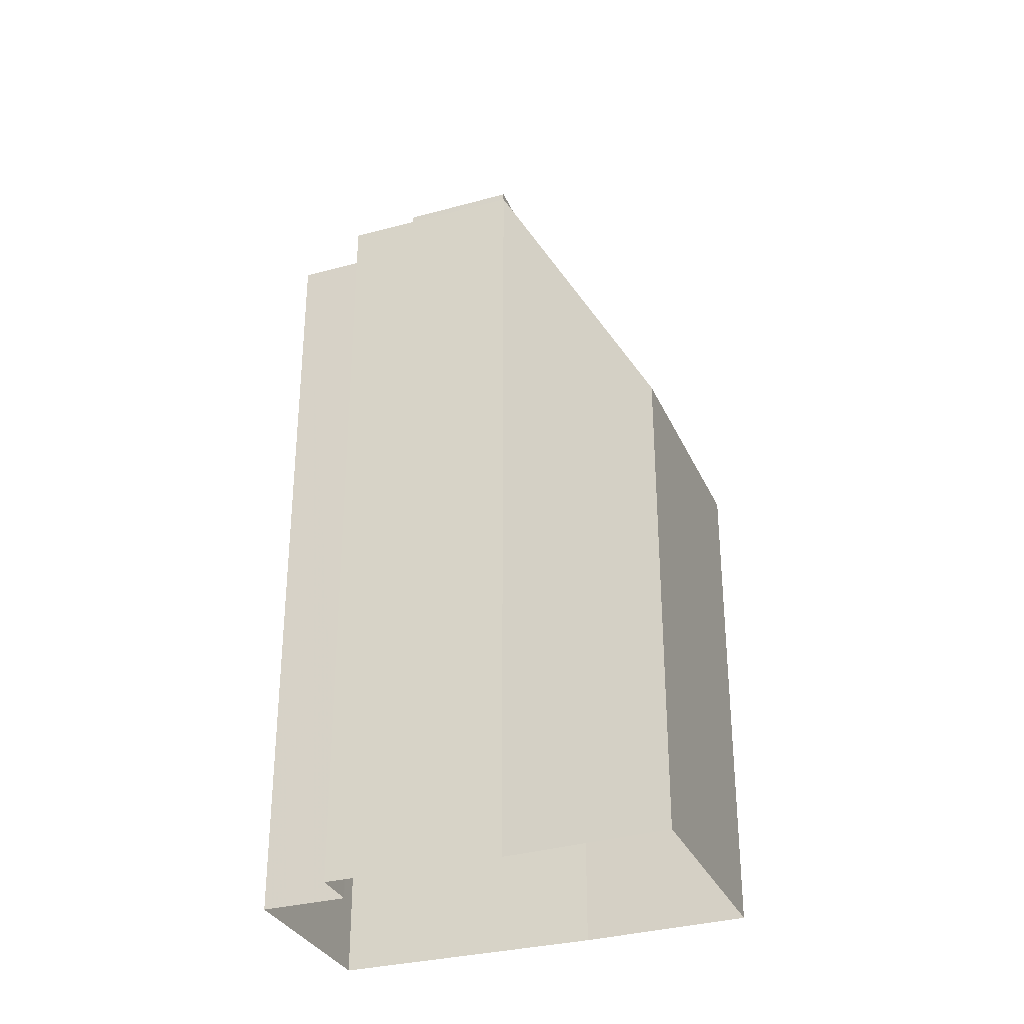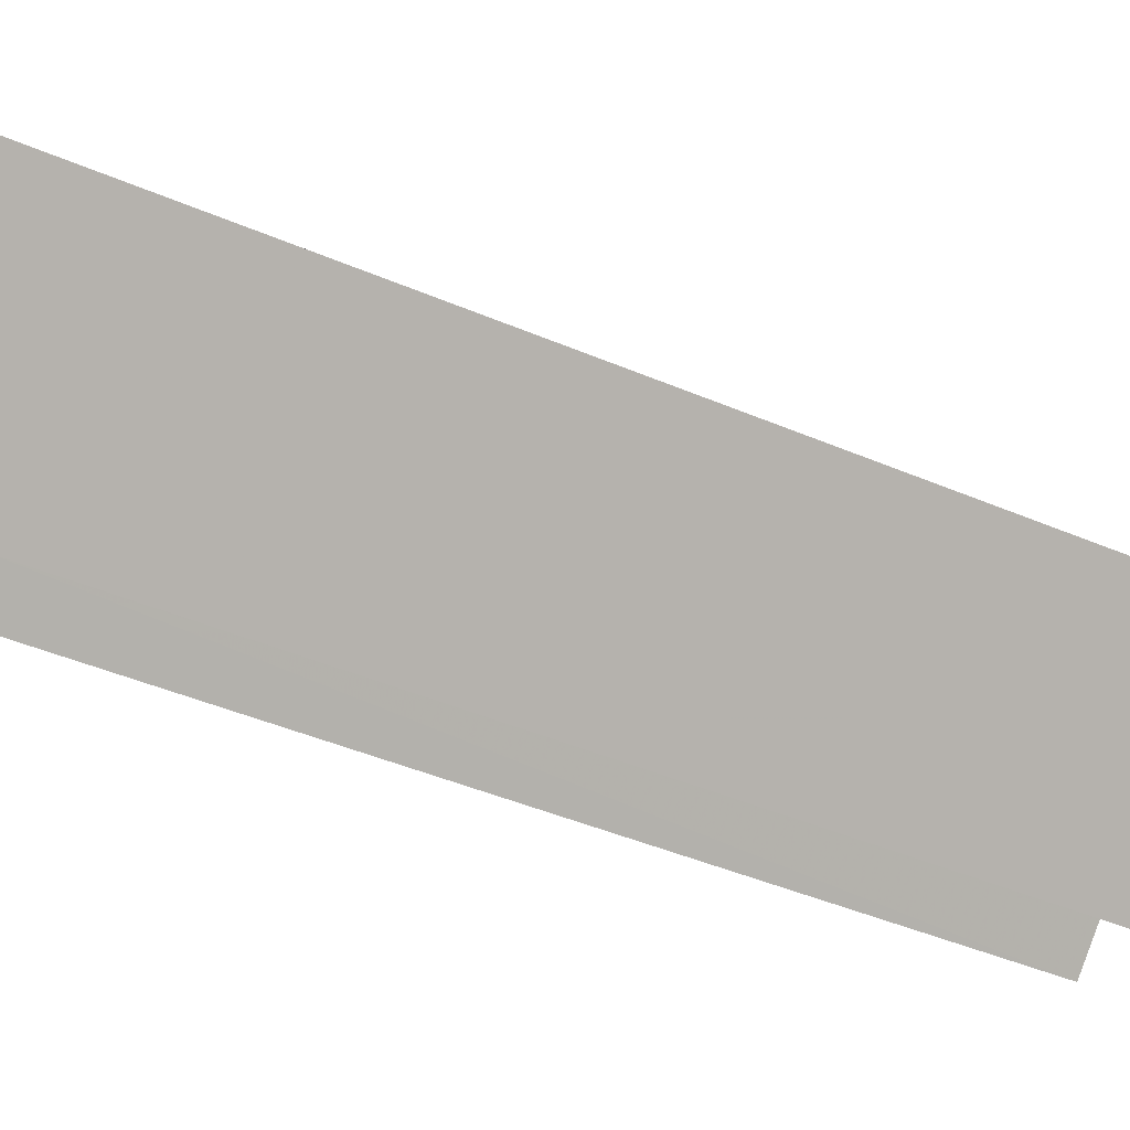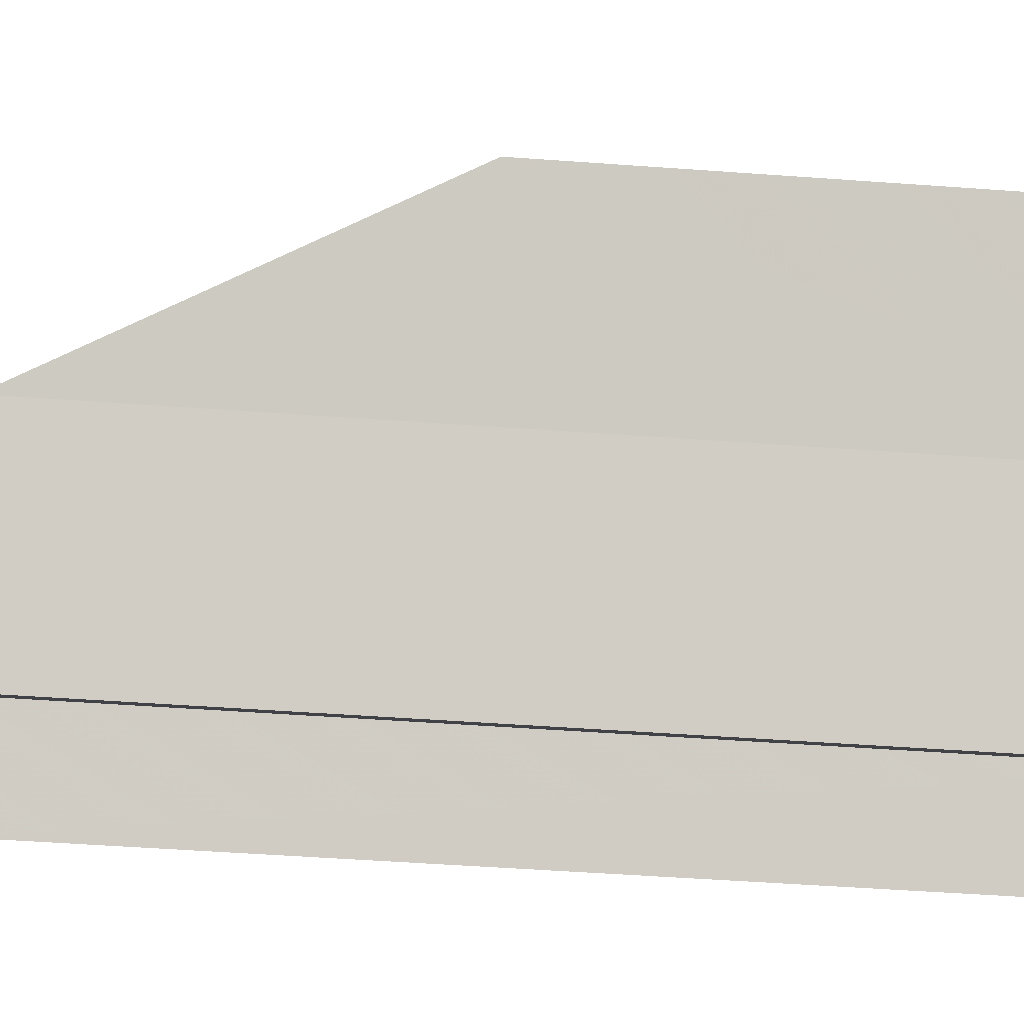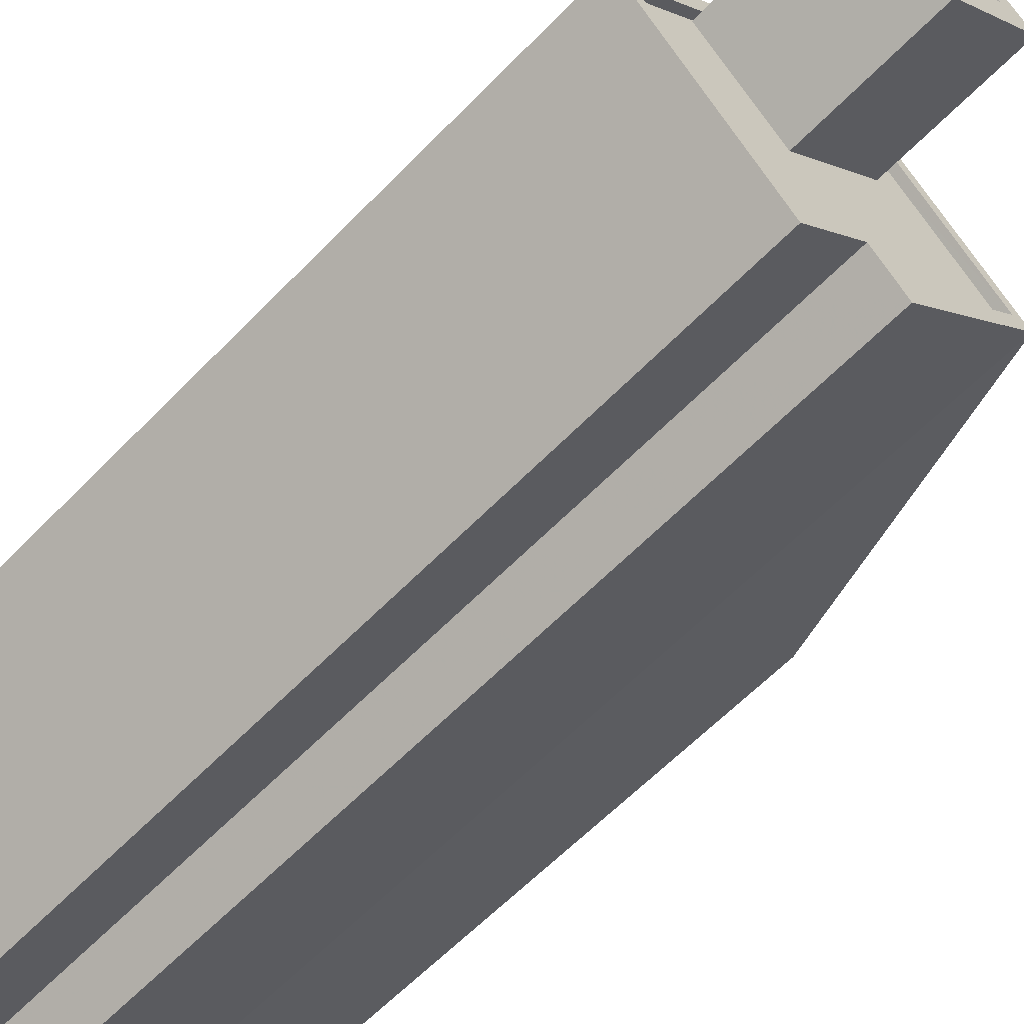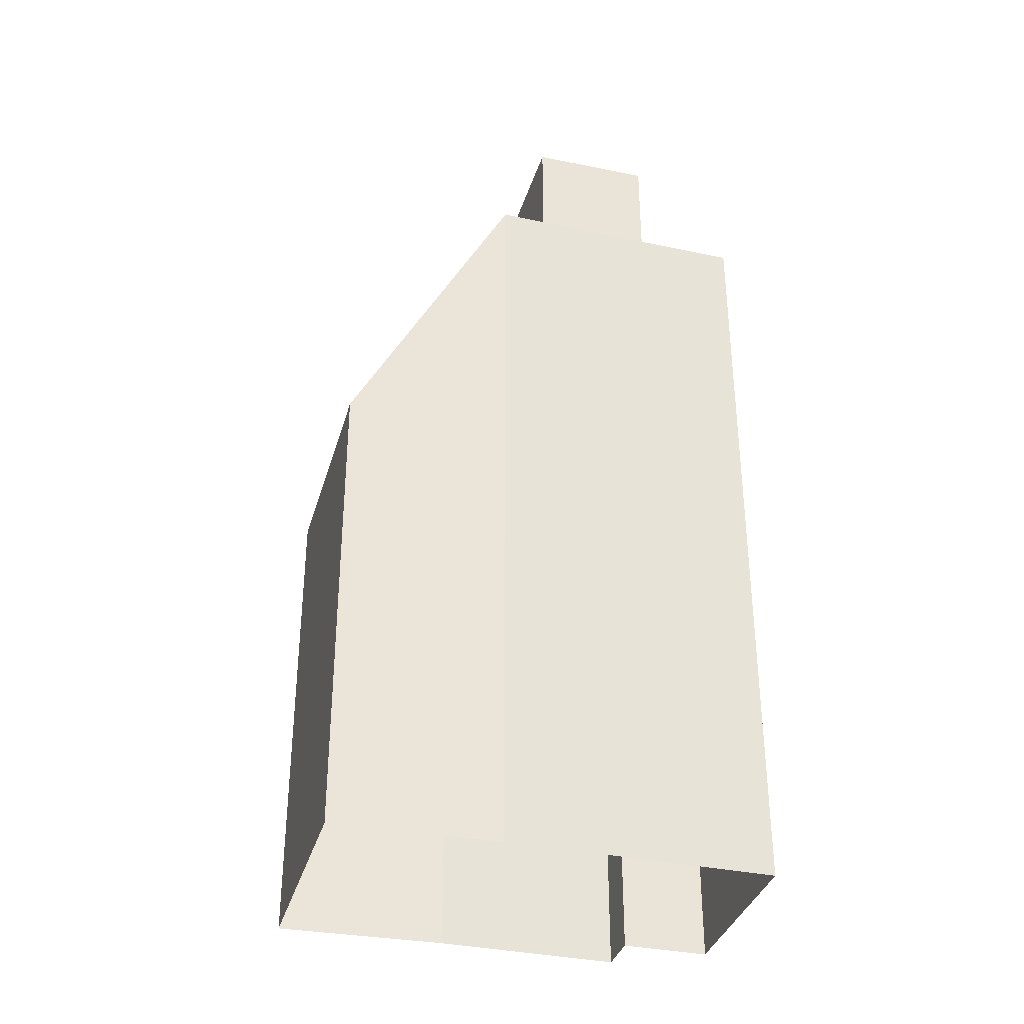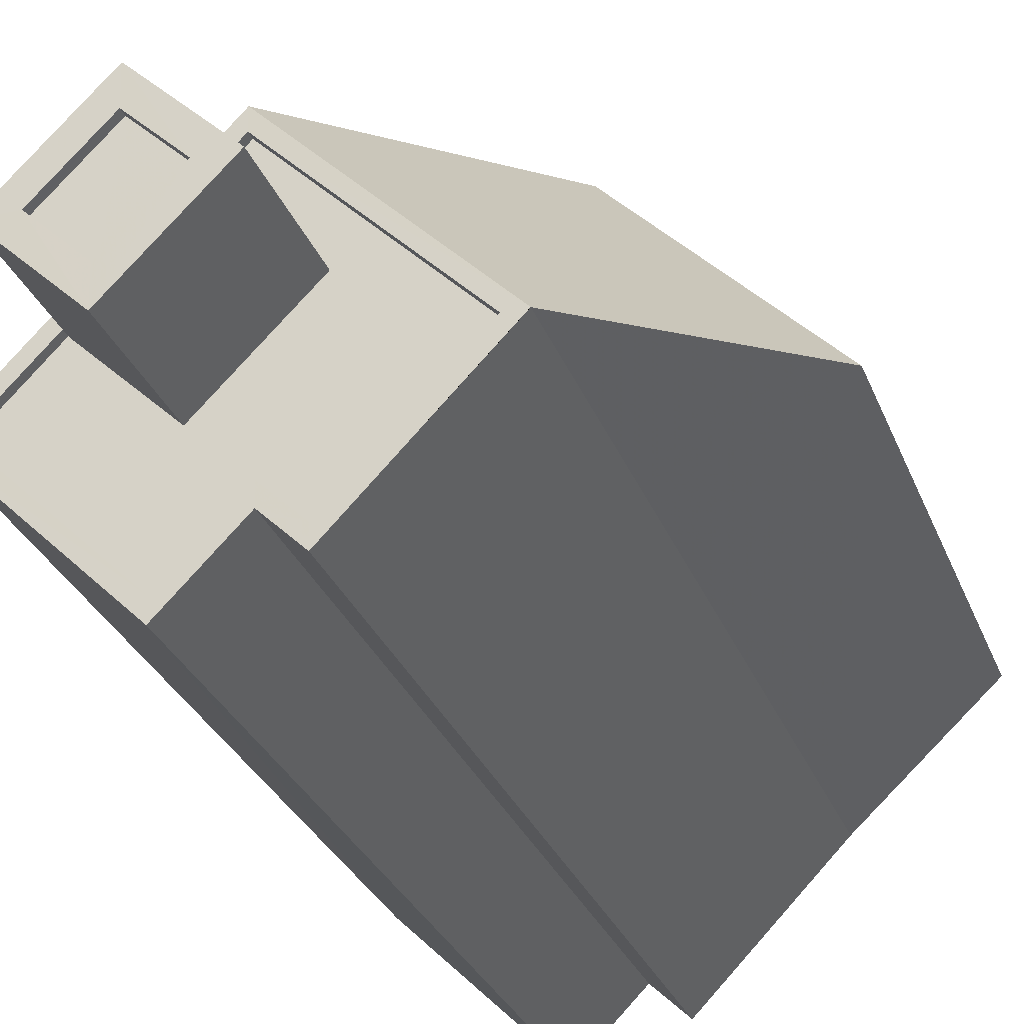
<metadata>
{"format":"obj","ext":"obj","renderer":"f3d","projection":"perspective","resolution":1024,"background":"white","views":[{"elev":-31.8,"azim":66.6,"up":"+Z"},{"elev":-40.9,"azim":-118.0,"up":"+Y"},{"elev":-50.0,"azim":85.4,"up":"+Y"},{"elev":-59.6,"azim":-43.3,"up":"+Y"},{"elev":-35.4,"azim":-149.8,"up":"+Z"},{"elev":-27.9,"azim":17.8,"up":"+Y"}]}
</metadata>
<code>
v -5683 -3.686e+04 2.229
v -5688 -3.685e+04 2.231
v -5684 -3.685e+04 2.231
v -5679 -3.686e+04 2.23
v -5688 -3.686e+04 2.229
v -5694 -3.686e+04 2.23
v -5690 -3.686e+04 2.229
v -5687 -3.686e+04 2.229
v -5687 -3.686e+04 27.32
v -5686 -3.686e+04 27.32
v -5688 -3.685e+04 27.32
v -5689 -3.686e+04 27.32
v -5688 -3.685e+04 27.32
v -5683 -3.686e+04 27.31
v -5688 -3.686e+04 27.31
v -5687 -3.686e+04 27.31
v -5694 -3.686e+04 27.32
v -5692 -3.686e+04 27.32
v -5690 -3.686e+04 27.31
v -5689 -3.686e+04 27.32
v -5694 -3.686e+04 27.57
v -5690 -3.686e+04 27.56
v -5690 -3.686e+04 27.56
v -5688 -3.685e+04 27.57
v -5683 -3.686e+04 27.56
v -5688 -3.685e+04 27.57
v -5694 -3.686e+04 27.57
v -5687 -3.686e+04 27.56
v -5687 -3.686e+04 27.56
v -5688 -3.686e+04 27.56
v -5683 -3.686e+04 27.56
v -5688 -3.686e+04 27.56
v -5684 -3.685e+04 17.68
v -5683 -3.686e+04 27.56
v -5679 -3.686e+04 17.68
v -5689 -3.686e+04 31.22
v -5691 -3.686e+04 31.22
v -5689 -3.686e+04 31.22
v -5688 -3.686e+04 31.22
v -5692 -3.686e+04 31.47
v -5689 -3.686e+04 31.47
v -5691 -3.686e+04 31.47
v -5688 -3.686e+04 31.47
v -5687 -3.686e+04 31.47
v -5689 -3.686e+04 31.47
v -5689 -3.686e+04 31.47
v -5689 -3.686e+04 31.47
f 1 2 3
f 3 4 1
f 5 6 2
f 5 7 6
f 8 5 1
f 1 5 2
f 9 10 11
f 12 9 11
f 12 11 13
f 9 14 10
f 15 16 14
f 13 17 18
f 17 19 20
f 15 20 19
f 20 15 9
f 12 13 18
f 17 20 18
f 15 14 9
f 21 22 23
f 24 25 26
f 27 21 23
f 28 25 29
f 30 28 29
f 22 30 23
f 24 31 25
f 30 32 23
f 29 32 30
f 31 29 25
f 21 24 26
f 21 27 24
f 33 34 35
f 33 26 34
f 36 37 38
f 39 36 38
f 40 41 42
f 43 44 45
f 46 43 45
f 41 44 43
f 42 41 47
f 47 41 43
f 42 45 40
f 42 46 45
f 24 11 10
f 13 11 24
f 10 14 31
f 24 10 31
f 29 14 16
f 29 31 14
f 29 16 15
f 32 29 15
f 23 15 19
f 23 32 15
f 23 19 17
f 27 23 17
f 13 27 17
f 13 24 27
f 1 34 8
f 8 34 28
f 34 25 28
f 28 5 8
f 28 30 5
f 22 7 5
f 30 22 5
f 22 6 7
f 22 21 6
f 21 2 6
f 21 26 2
f 34 26 25
f 35 4 3
f 33 35 3
f 35 1 4
f 35 34 1
f 33 3 2
f 26 33 2
f 18 41 40
f 18 20 41
f 47 39 38
f 47 43 39
f 47 38 37
f 42 47 37
f 46 37 36
f 46 42 37
f 43 36 39
f 43 46 36
f 12 18 40
f 45 12 40
f 44 12 45
f 44 9 12
f 41 9 44
f 41 20 9

</code>
